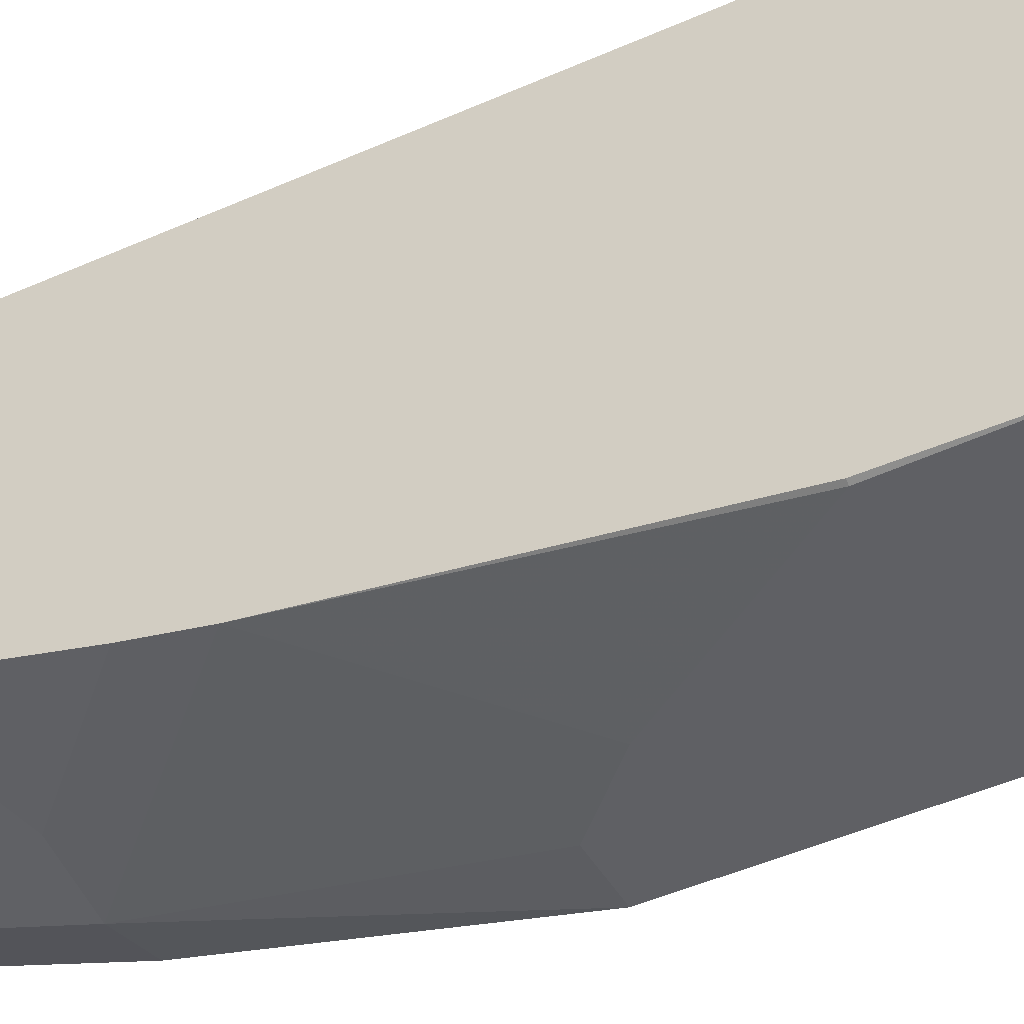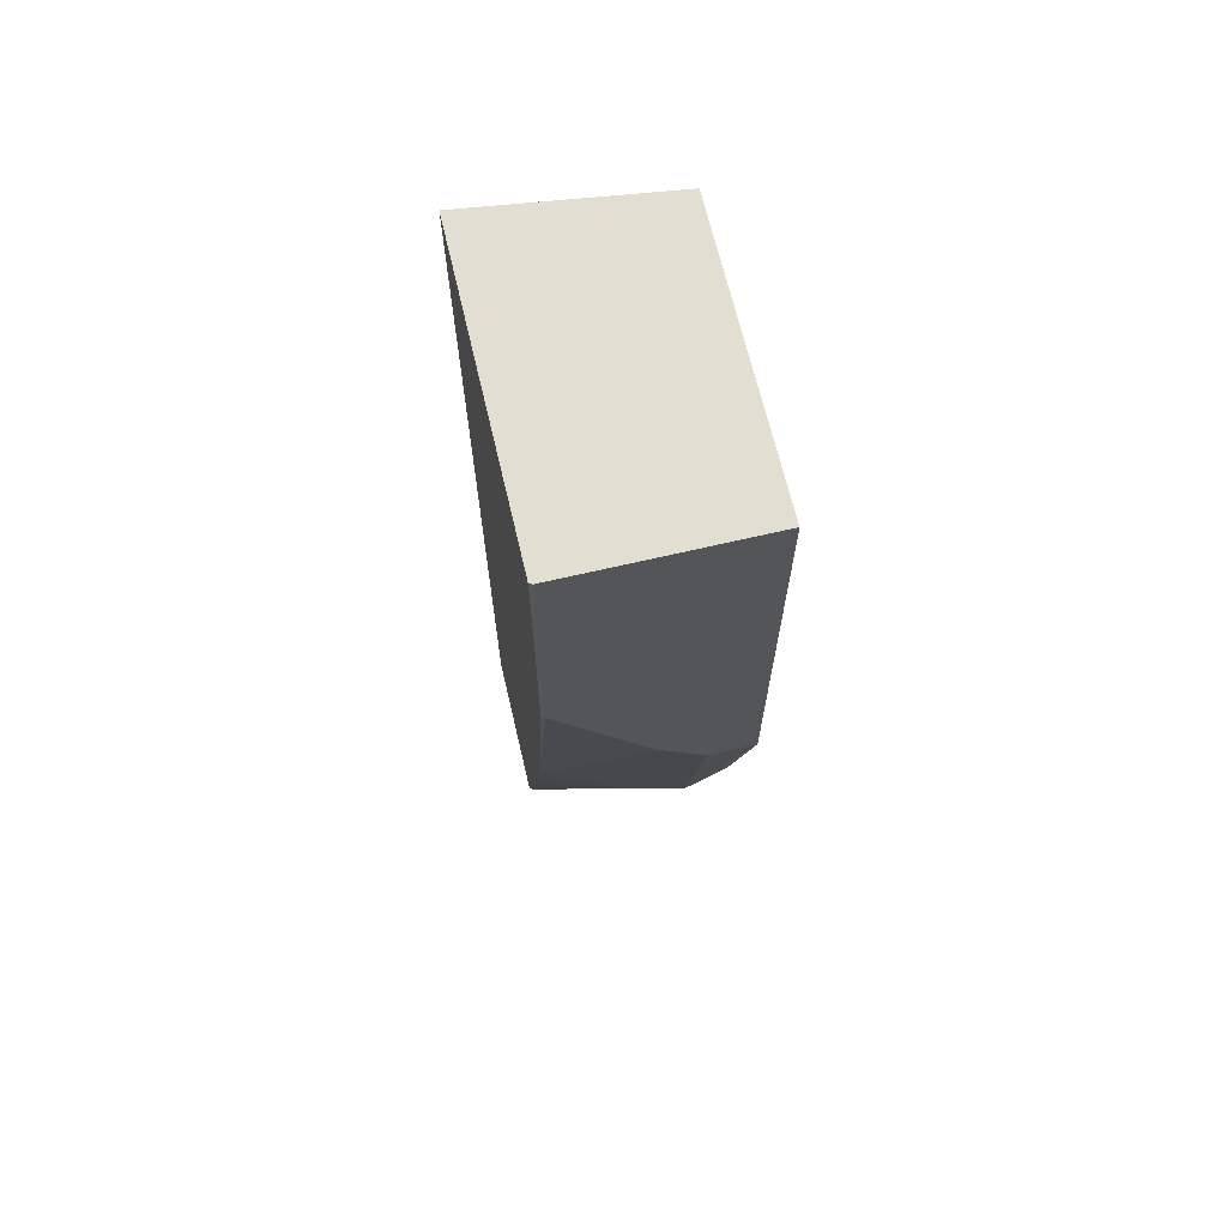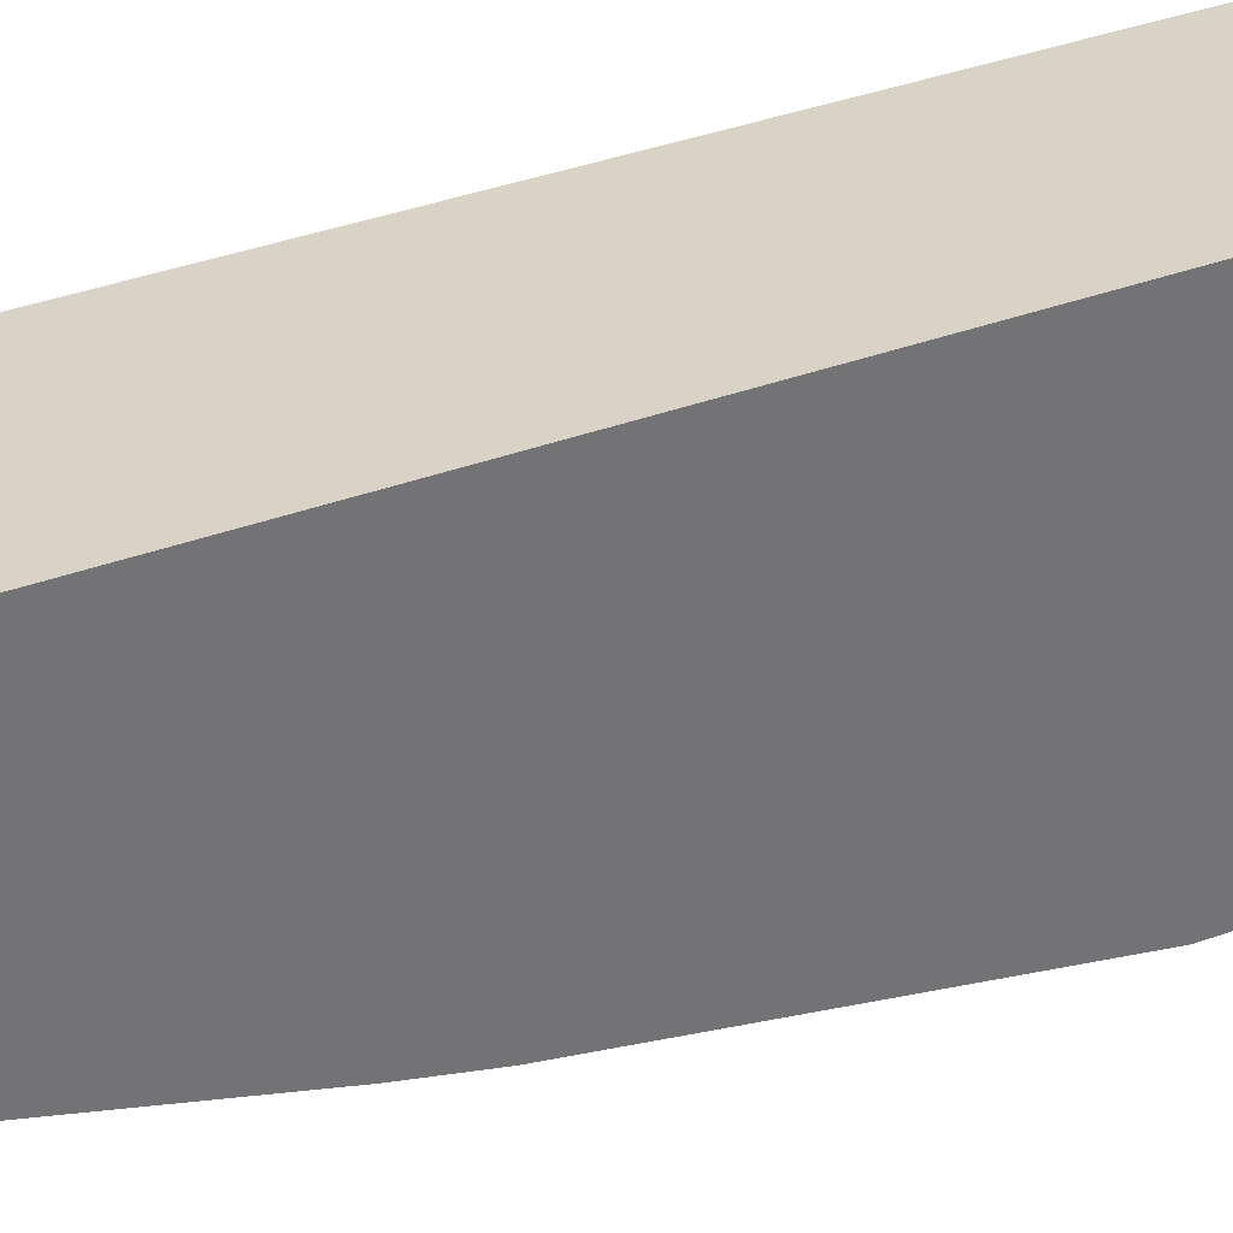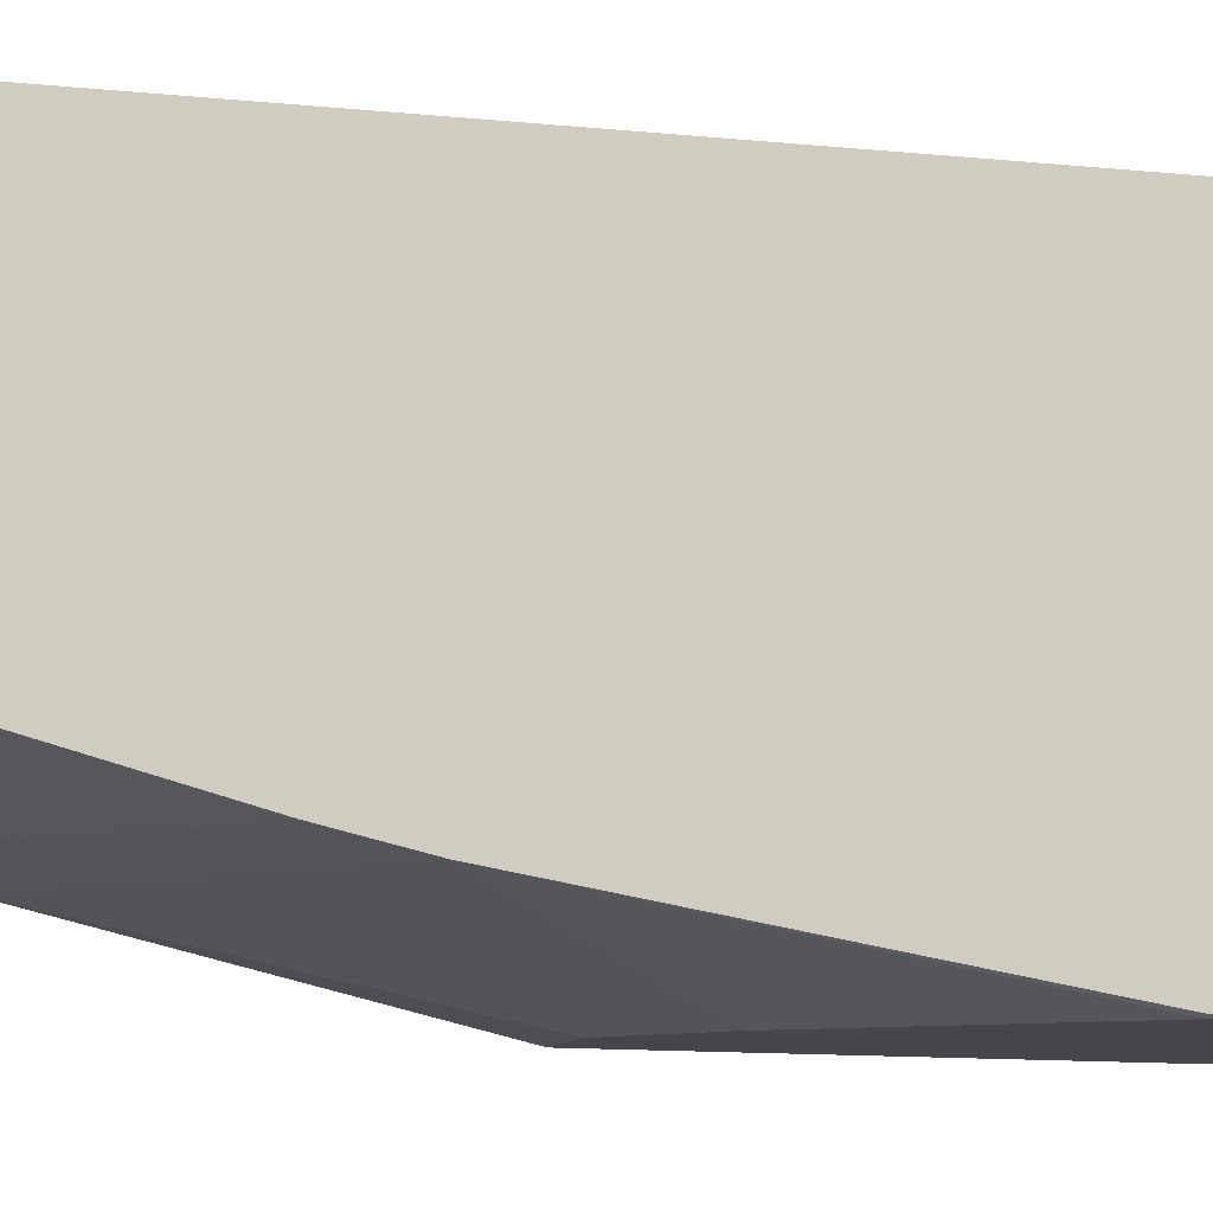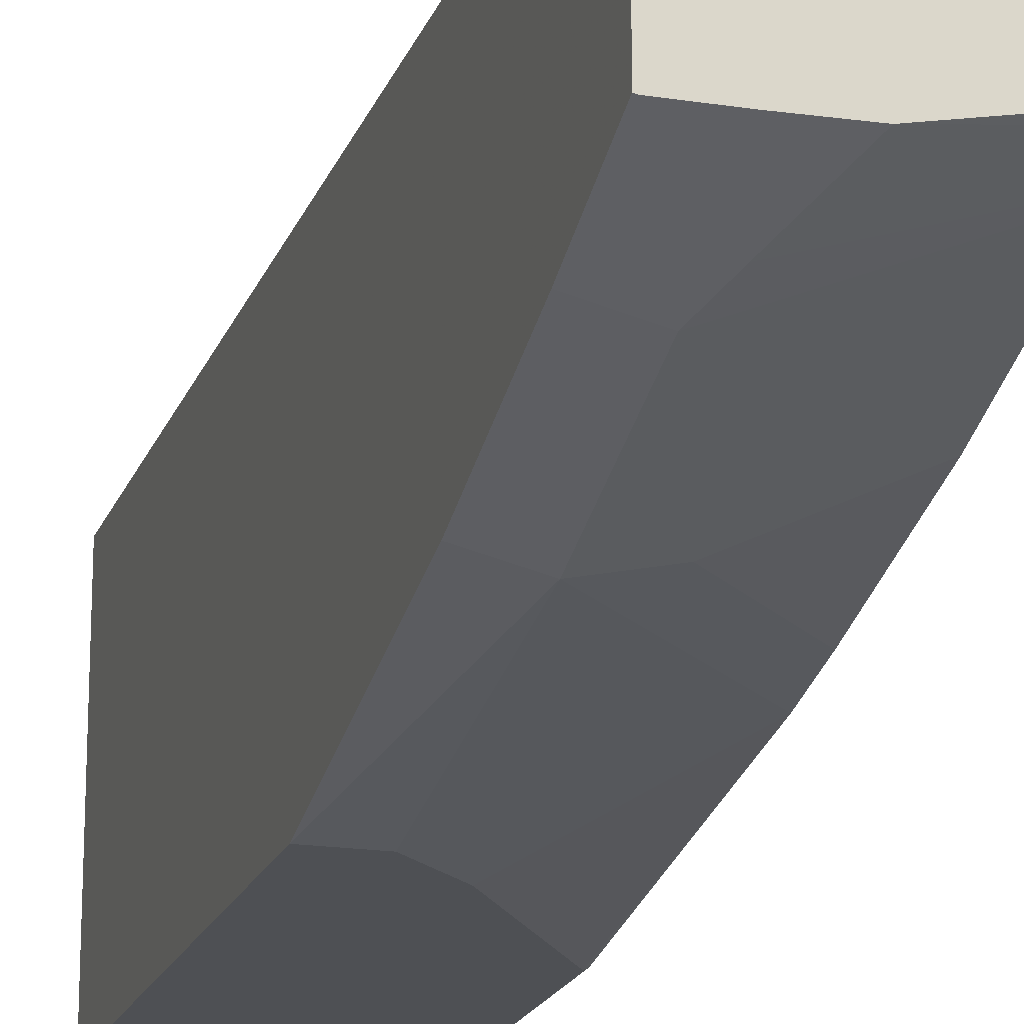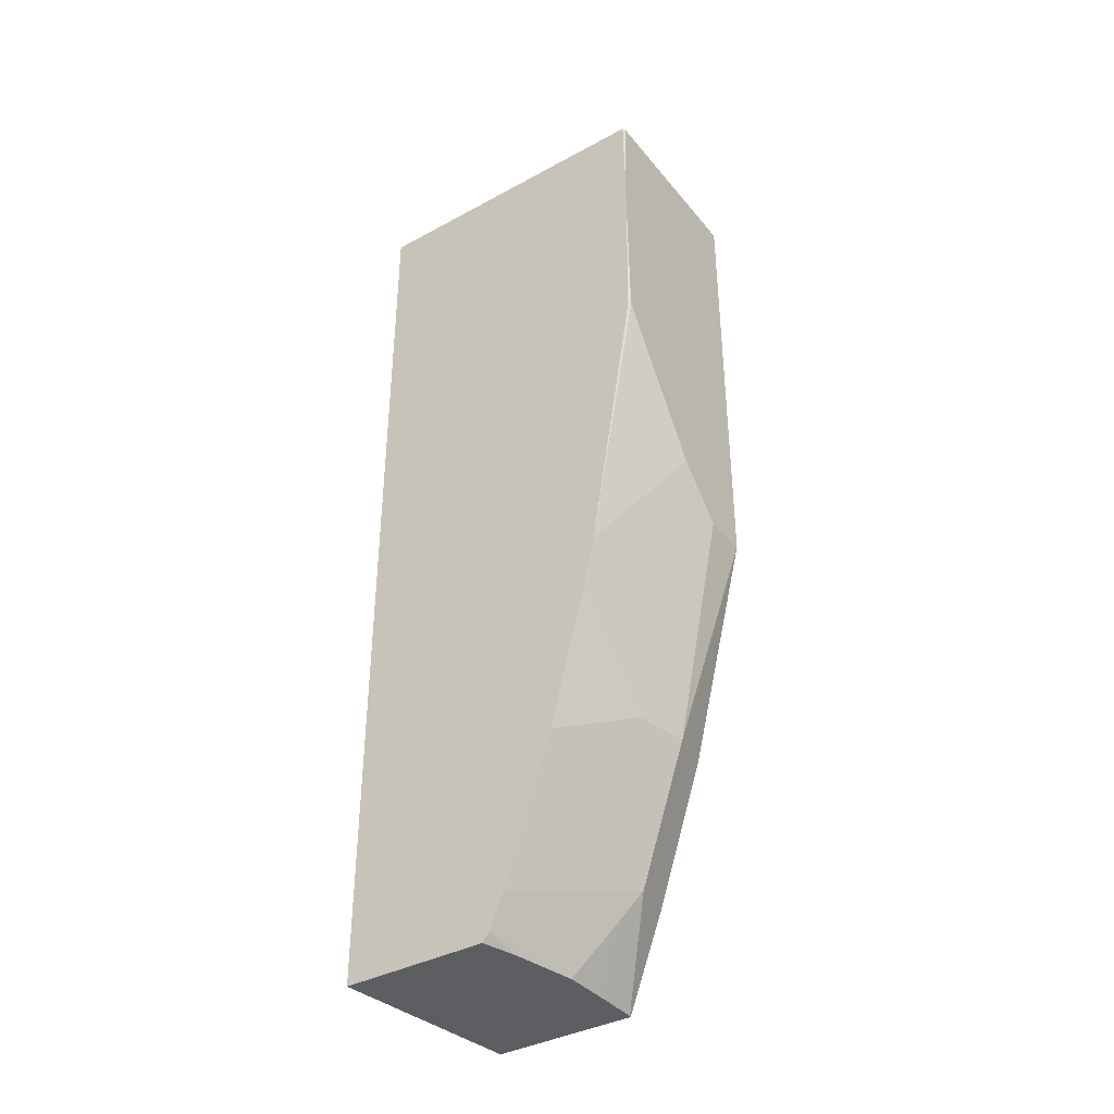
<metadata>
{"format":"obj","ext":"obj","renderer":"f3d","projection":"perspective","resolution":1024,"background":"white","views":[{"elev":-44.2,"azim":117.9,"up":"+Z"},{"elev":67.4,"azim":166.8,"up":"+Y"},{"elev":35.9,"azim":64.0,"up":"+Z"},{"elev":-9.5,"azim":72.9,"up":"+Z"},{"elev":-18.9,"azim":-16.5,"up":"+Z"},{"elev":-38.0,"azim":124.6,"up":"+Y"}]}
</metadata>
<code>
v 0.148 0.06114 -0.3811
v 0.148 0.06114 -0.6177
v 0.0008402 0.06114 -0.4005
v 0.148 -0.6528 -0.3811
v 0.1456 0.06114 -0.6189
v 0.148 -1.183e-05 -0.6189
v 0.0008402 0.06114 -0.6189
v 0.0008402 -0.6528 -0.4005
v 0.148 -0.6528 -0.4928
v 0.148 -0.03405 -0.6189
v 0.0008402 -0.2913 -0.6189
v 0.0008402 -0.6528 -0.5105
v 0.1229 -0.6528 -0.5
v 0.148 -0.6458 -0.4982
v 0.148 -0.1457 -0.6177
v 0.1456 -0.1457 -0.6189
v 0.03641 -0.2913 -0.6189
v 0.03641 -0.4733 -0.5825
v 0.0008402 -0.441 -0.5817
v 0.002512 -0.6528 -0.5109
v 0.0008402 -0.5817 -0.5374
v 0.03641 -0.5825 -0.5461
v 0.07251 -0.6528 -0.5103
v 0.04855 -0.6067 -0.534
v 0.148 -0.6237 -0.5073
v 0.148 -0.3617 -0.5825
v 0.07282 -0.2549 -0.6189
v 0.148 -0.4026 -0.5734
v 0.07736 -0.4733 -0.5734
v 0.1456 -0.5097 -0.5461
v 0.0008402 -0.4724 -0.5738
v 0.03516 -0.6528 -0.5109
v 0.07736 -0.5825 -0.537
v 0.1456 -0.6188 -0.5097
v 0.148 -0.6188 -0.5091
v 0.148 -0.5097 -0.5455
f 18 28 29
f 18 26 28
f 17 26 18
f 17 27 26
f 16 26 27
f 15 26 16
f 12 22 20
f 14 24 25
f 13 23 14
f 12 21 22
f 11 18 19
f 11 17 18
f 10 15 16
f 18 29 30
f 14 23 24
f 18 30 22
f 22 24 32
f 18 21 31
f 9 13 14
f 30 34 33
f 30 35 34
f 30 36 35
f 29 36 30
f 28 36 29
f 18 22 21
f 25 34 35
f 22 25 24
f 22 34 25
f 22 33 34
f 22 30 33
f 20 22 32
f 18 31 19
f 23 32 24
f 5 11 7
f 1 35 36
f 5 27 17
f 1 2 5
f 1 5 7
f 1 7 3
f 1 8 4
f 1 4 9
f 1 9 14
f 1 14 25
f 1 25 35
f 5 17 11
f 1 36 28
f 1 28 26
f 1 26 15
f 1 15 10
f 1 10 6
f 1 6 2
f 1 3 8
f 3 7 11
f 2 6 5
f 5 16 27
f 5 10 16
f 4 13 9
f 4 23 13
f 4 32 23
f 4 20 32
f 5 6 10
f 4 8 12
f 3 12 8
f 3 21 12
f 3 31 21
f 3 19 31
f 4 12 20
f 3 11 19

</code>
